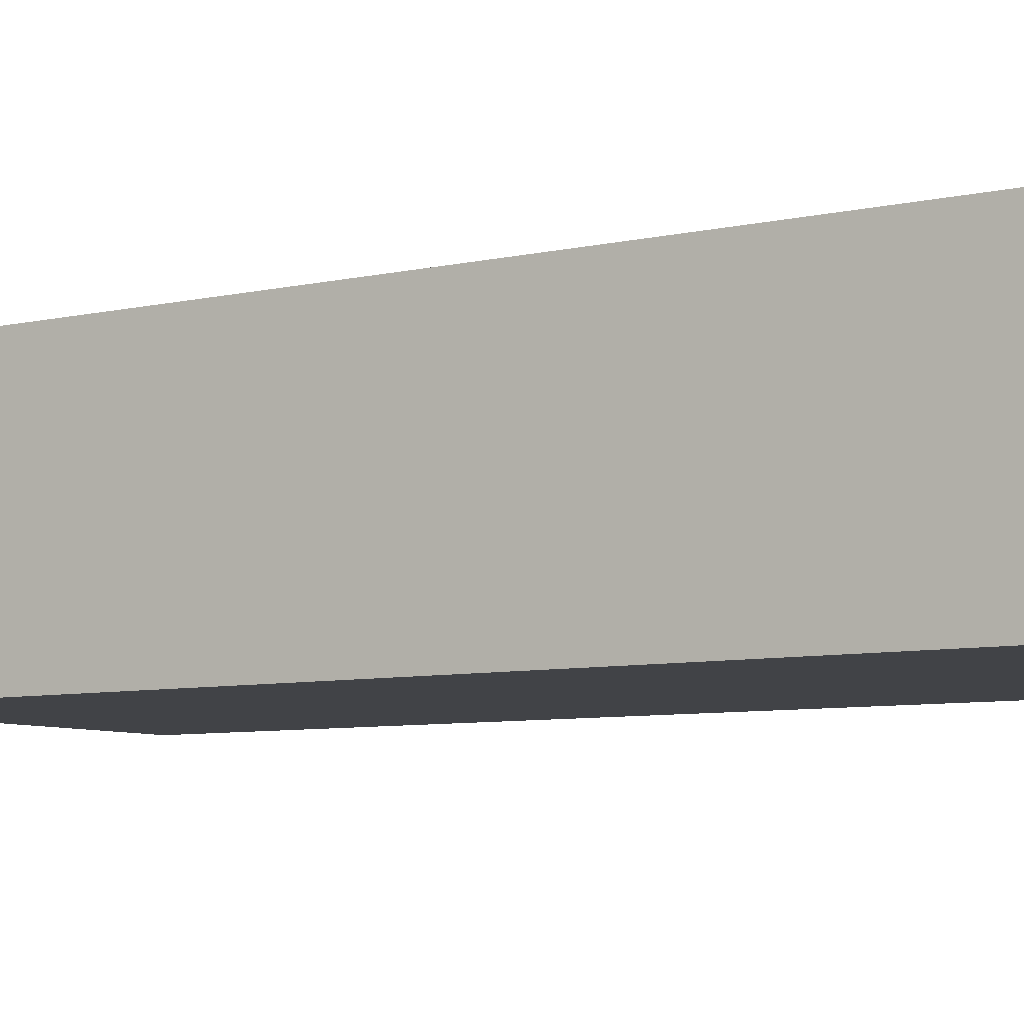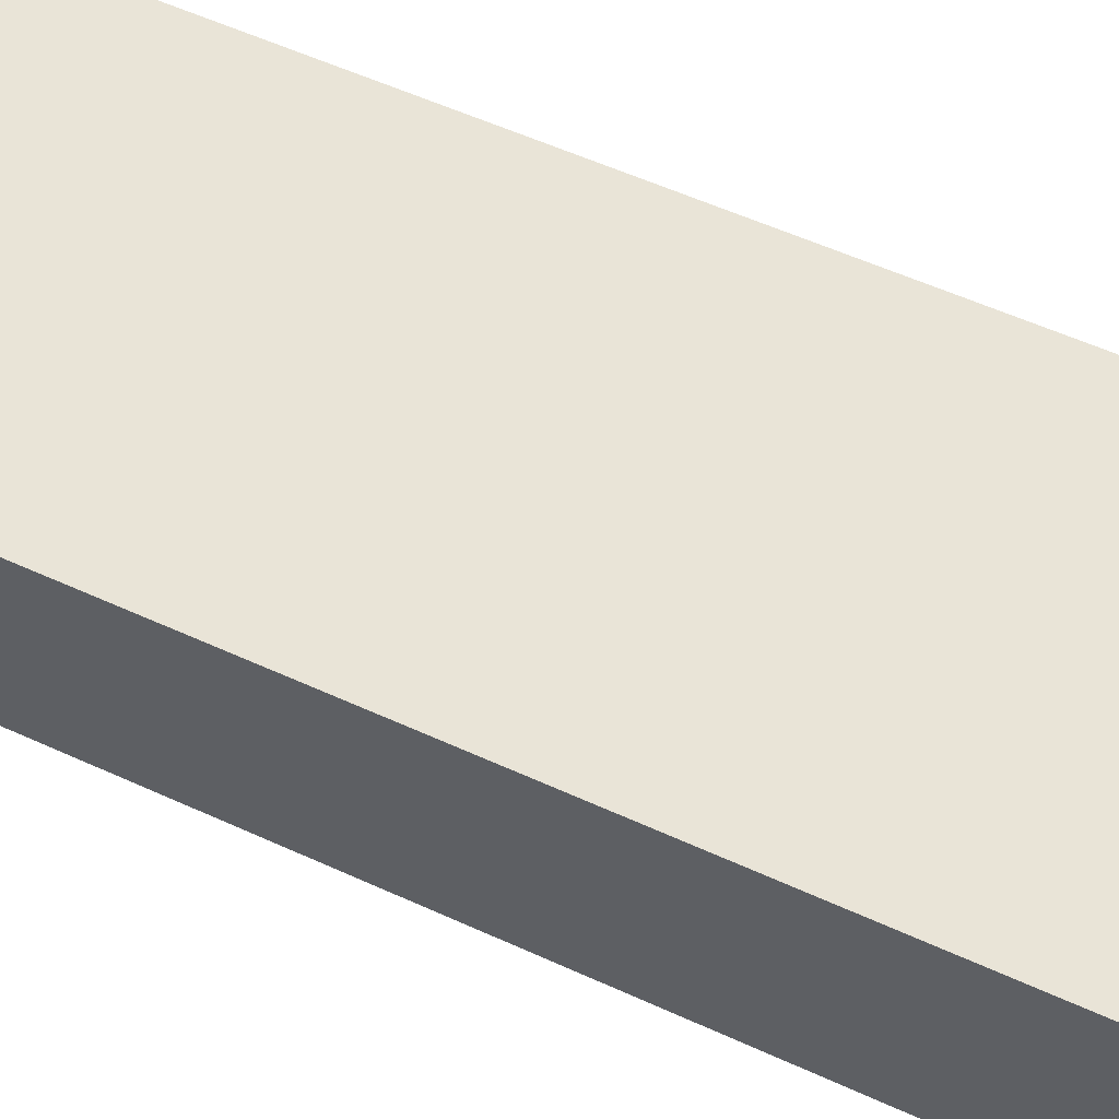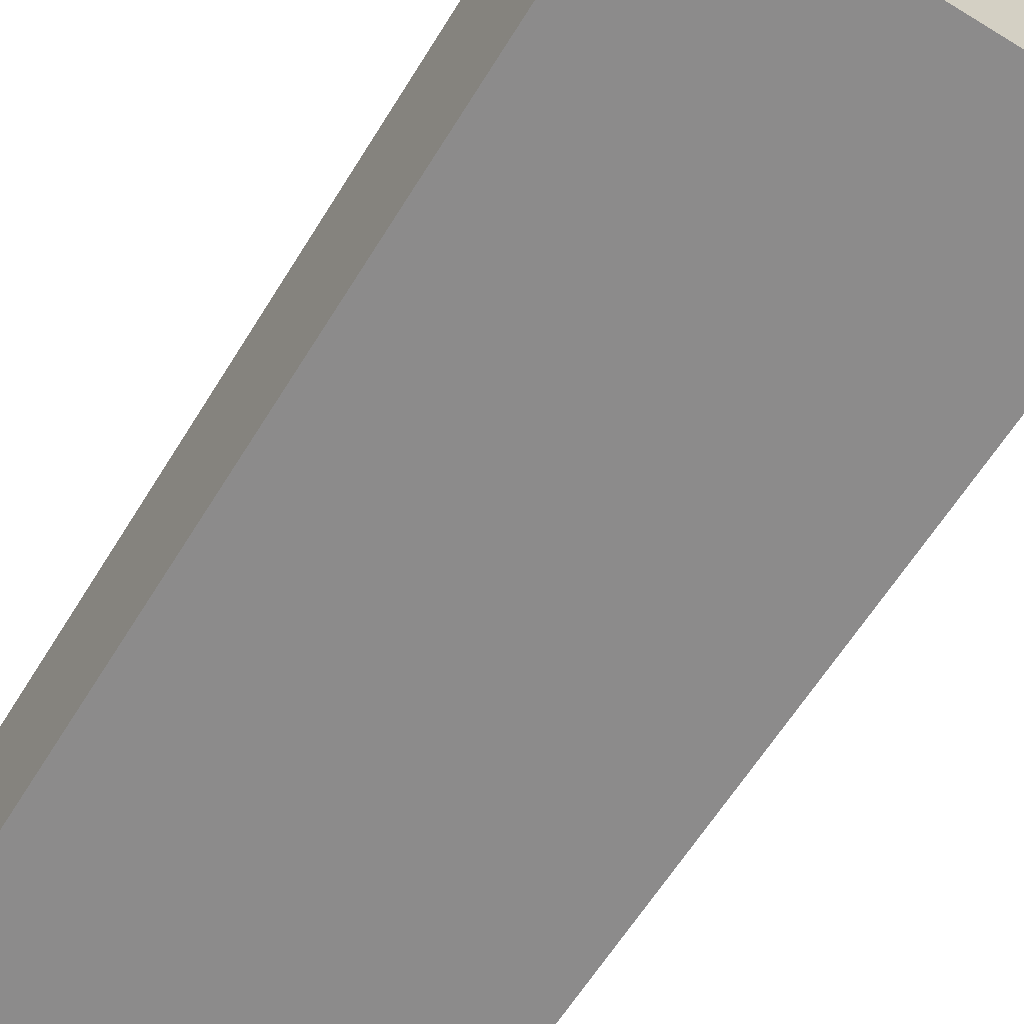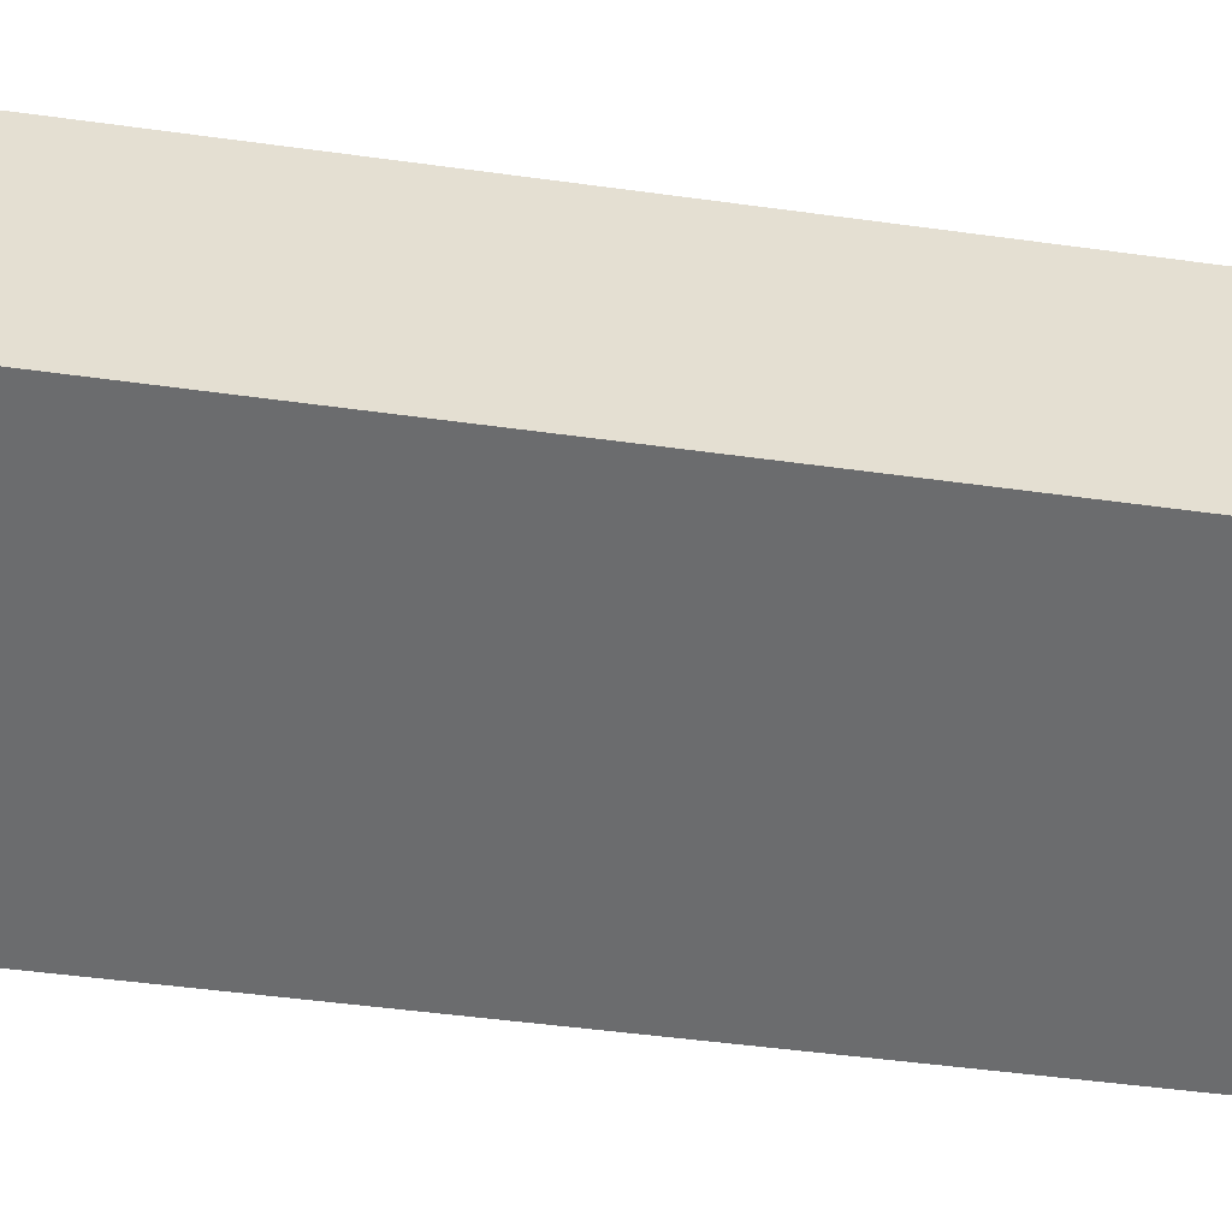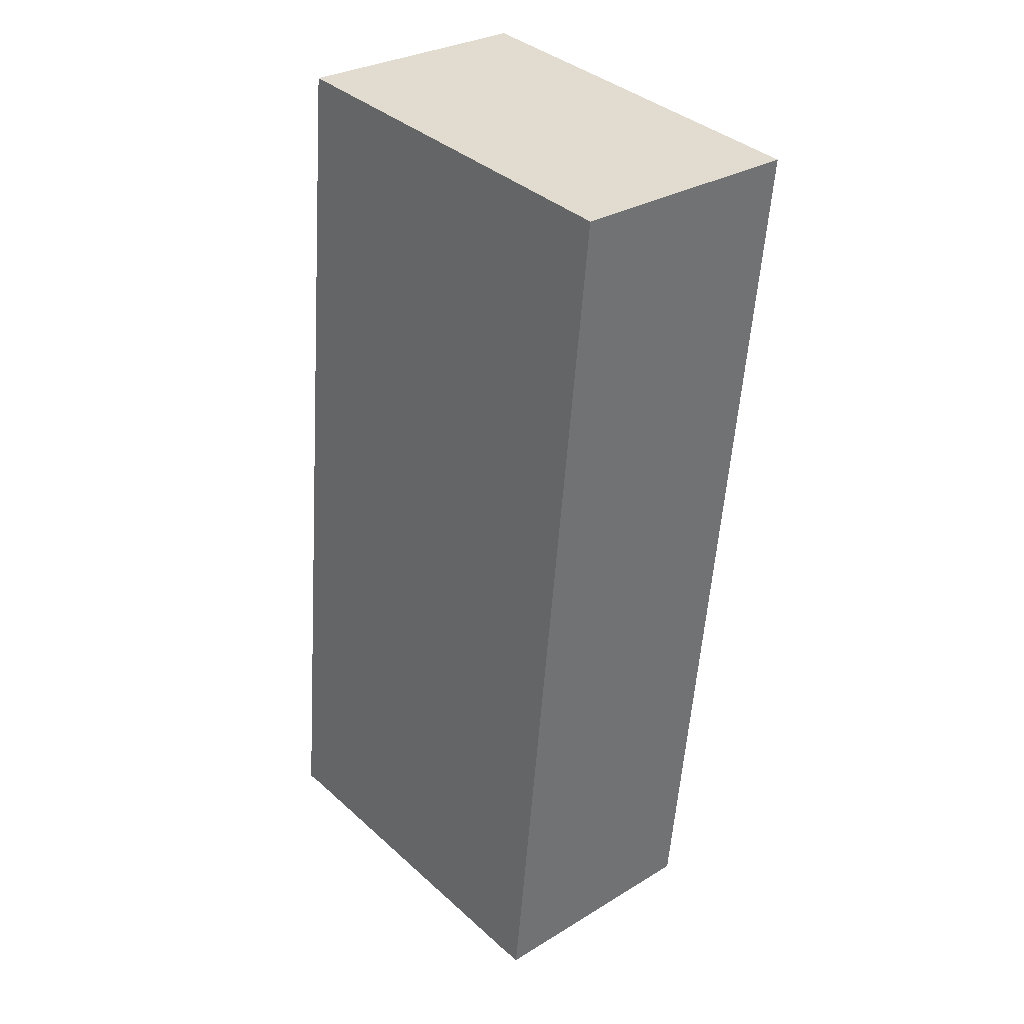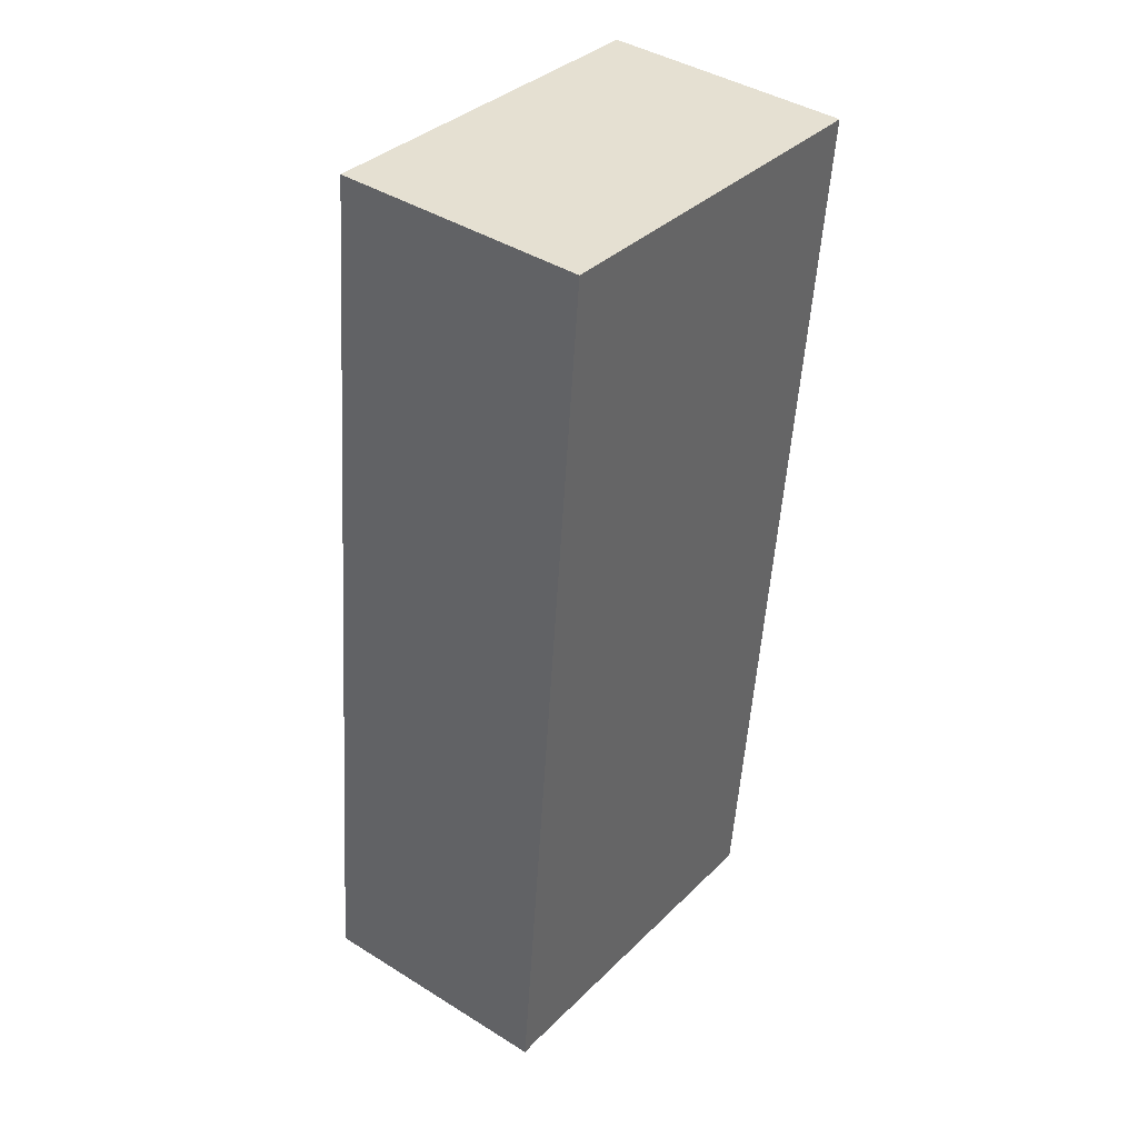
<metadata>
{"format":"obj","ext":"obj","renderer":"f3d","projection":"perspective","resolution":1024,"background":"white","views":[{"elev":-7.3,"azim":-62.6,"up":"+Y"},{"elev":60.9,"azim":-71.3,"up":"+Y"},{"elev":-64.0,"azim":-37.8,"up":"+Y"},{"elev":-53.6,"azim":76.1,"up":"+Y"},{"elev":29.2,"azim":-132.0,"up":"+Z"},{"elev":41.7,"azim":127.0,"up":"+Z"}]}
</metadata>
<code>
v  1.351 3.915 -12.94
v  1.87 3.915 -14.46
v  1.513 3.915 -14.49
v  7.301 3.915 -13.78
v  1.177 3.915 -11.27
v  7.591 3.915 -13.77
v  7.438 3.915 -12.2
v  0 3.915 2.397e-16
v  7.319 3.915 -10.98
v  7.274 3.915 -10.53
v  6.582 3.915 -3.473
v  6.532 3.915 -2.965
v  0.342 3.915 0.036
v  6.177 3.915 0.662
v  5.783 3.915 0.62
v  1.513 8.872e-16 -14.49
v  1.351 7.922e-16 -12.94
v  1.177 6.9e-16 -11.27
v  0 0 0
v  0.342 -2.204e-18 0.036
v  5.783 -3.796e-17 0.62
v  6.177 -4.054e-17 0.662
v  6.532 1.816e-16 -2.965
v  6.582 2.127e-16 -3.473
v  7.274 6.446e-16 -10.53
v  7.319 6.726e-16 -10.98
v  7.438 7.472e-16 -12.2
v  7.591 8.429e-16 -13.77
v  1.87 8.854e-16 -14.46
v  7.301 8.438e-16 -13.78
g defaultobject
f 1 2 3
f 2 1 4
f 4 1 5
f 4 5 6
f 6 5 7
f 7 5 8
f 7 8 9
f 9 8 10
f 10 8 11
f 11 8 12
f 12 8 13
f 12 13 14
f 14 13 15
f 16 1 3
f 1 16 5
f 5 16 8
f 8 16 17
f 8 17 18
f 8 18 19
f 19 13 8
f 13 19 15
f 15 19 20
f 15 20 21
f 15 21 14
f 14 21 22
f 22 12 14
f 12 22 23
f 12 23 11
f 11 23 10
f 10 23 24
f 10 24 25
f 10 25 9
f 9 25 7
f 7 25 26
f 7 26 6
f 6 26 27
f 6 27 28
f 29 3 2
f 3 29 16
f 28 4 6
f 4 28 30
f 30 2 4
f 2 30 29
f 27 30 28
f 30 27 29
f 29 27 16
f 16 27 17
f 17 27 26
f 17 26 18
f 18 26 25
f 18 25 24
f 18 24 19
f 19 24 23
f 19 23 20
f 20 23 22
f 20 22 21

</code>
